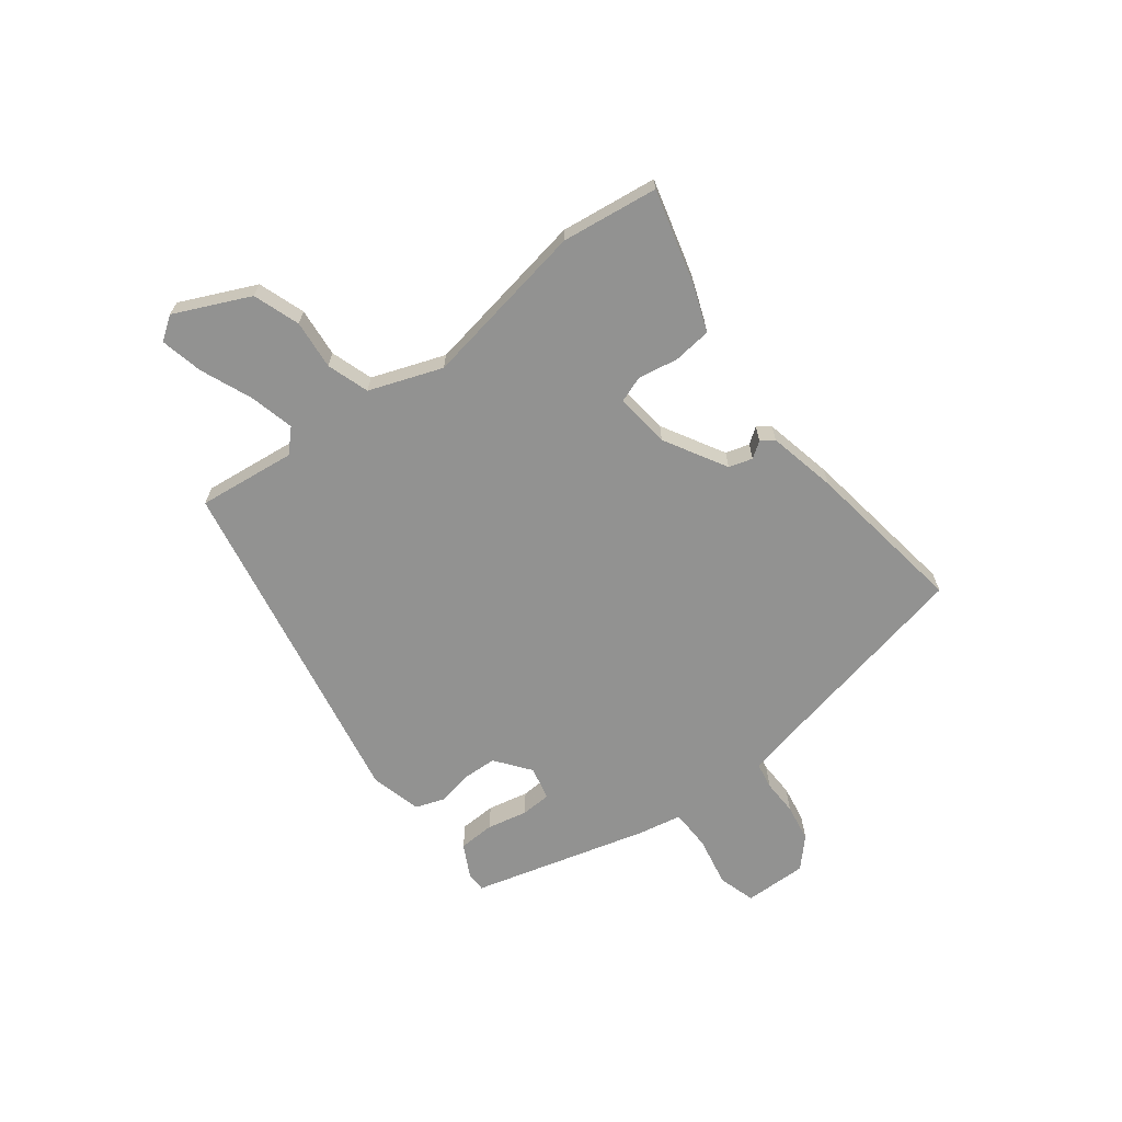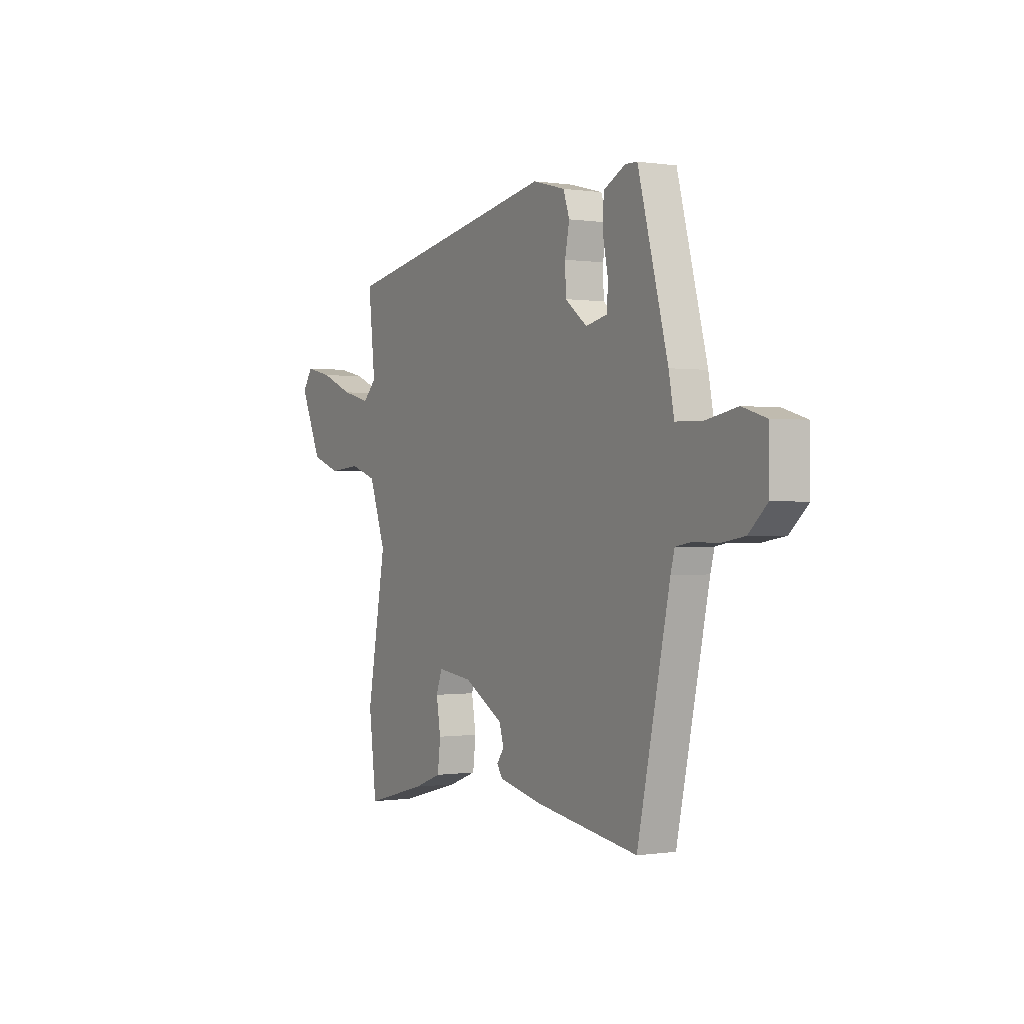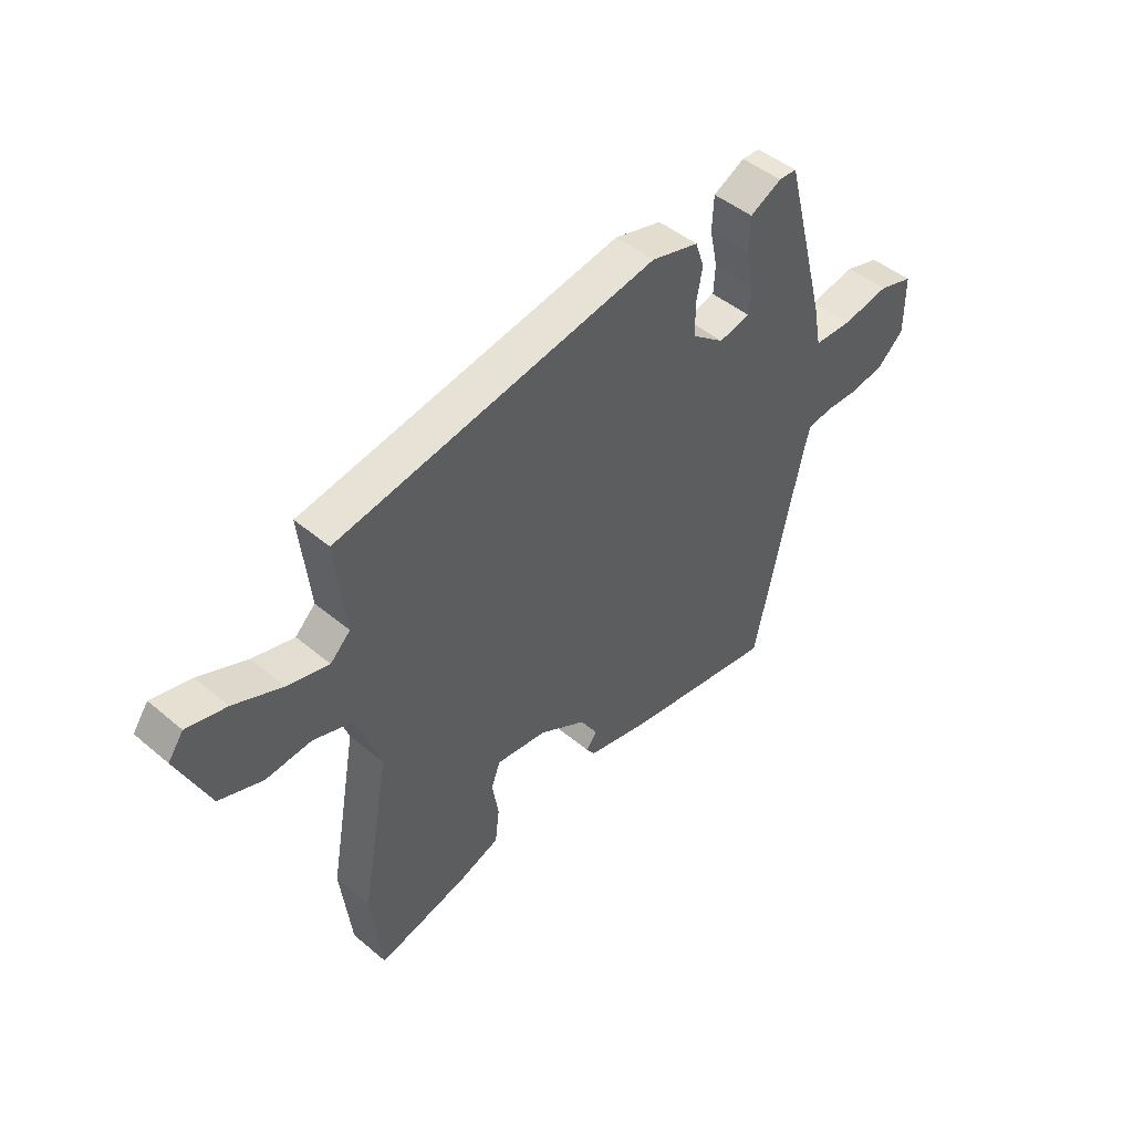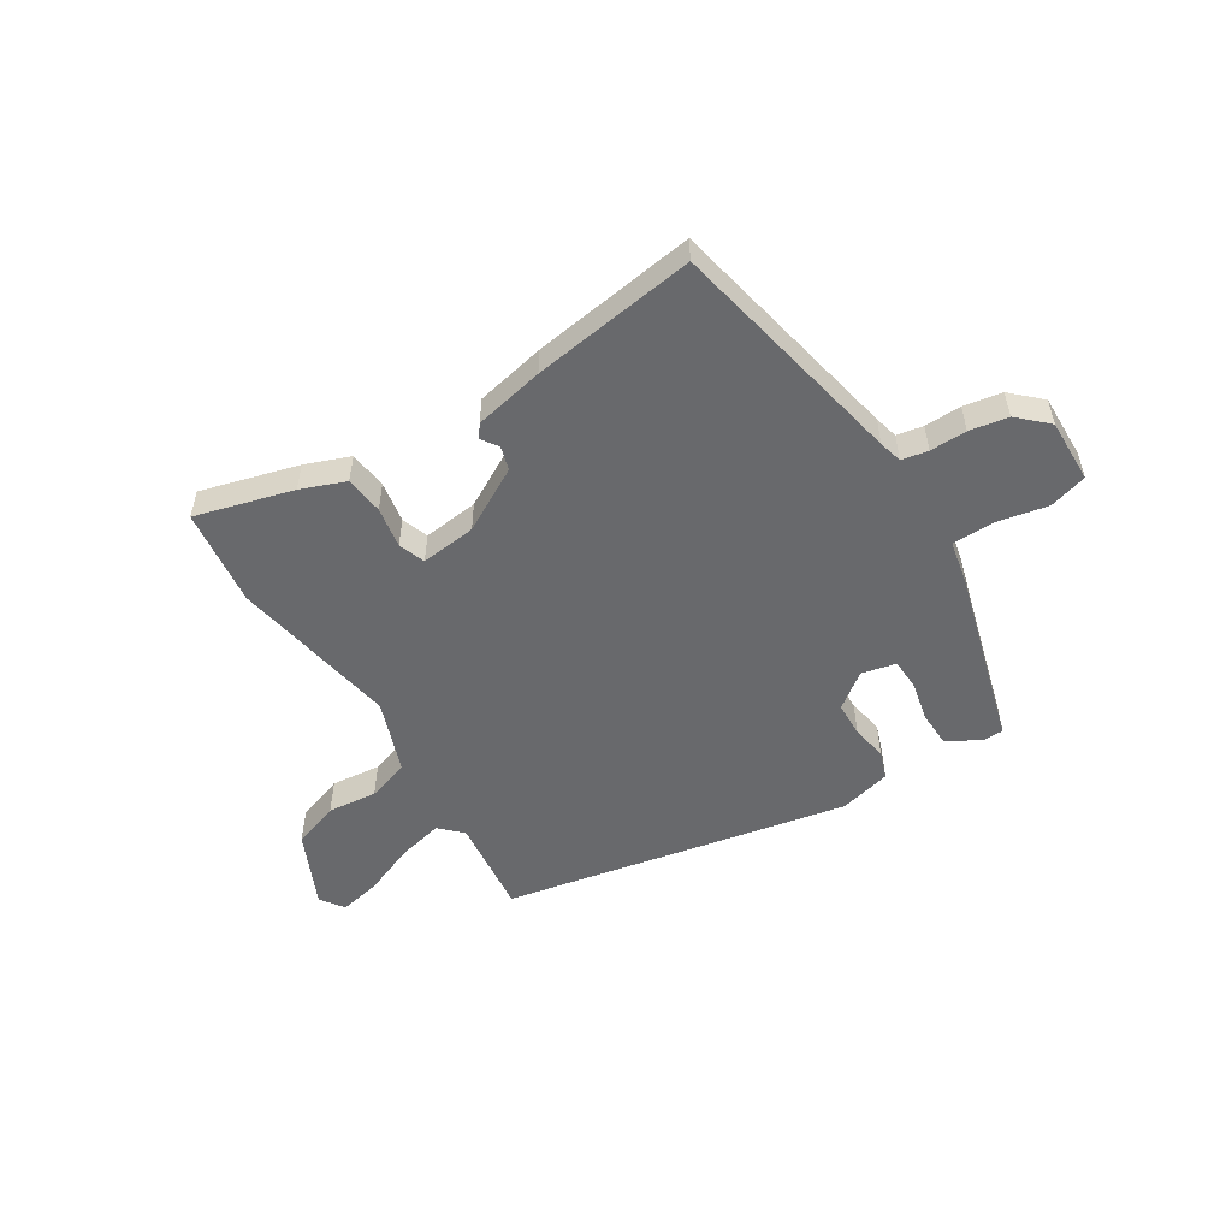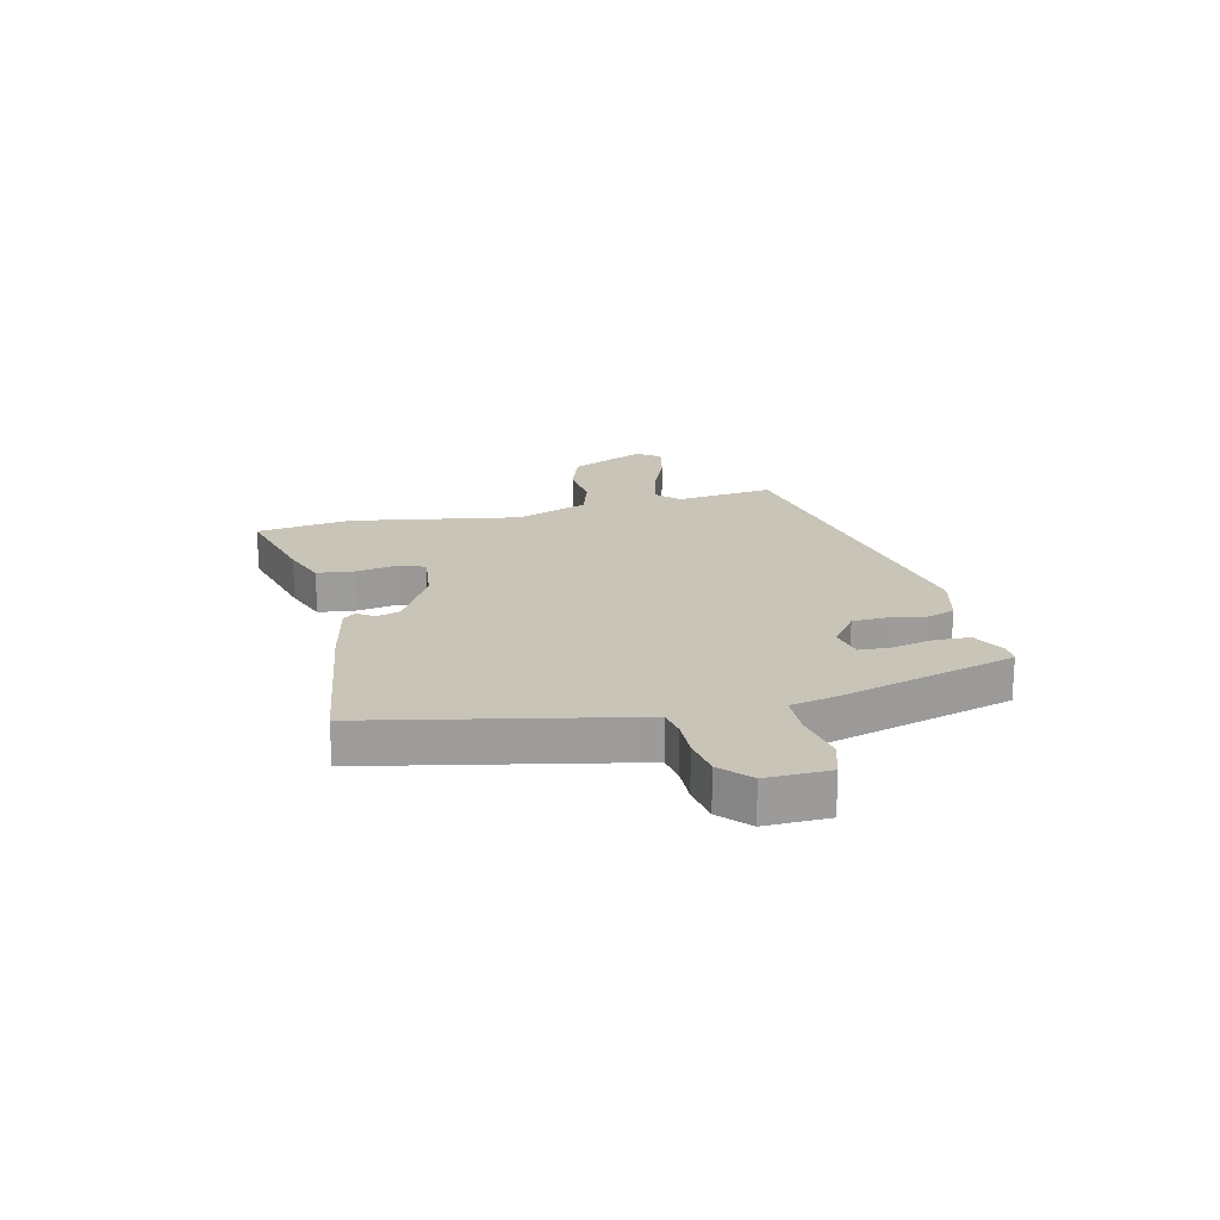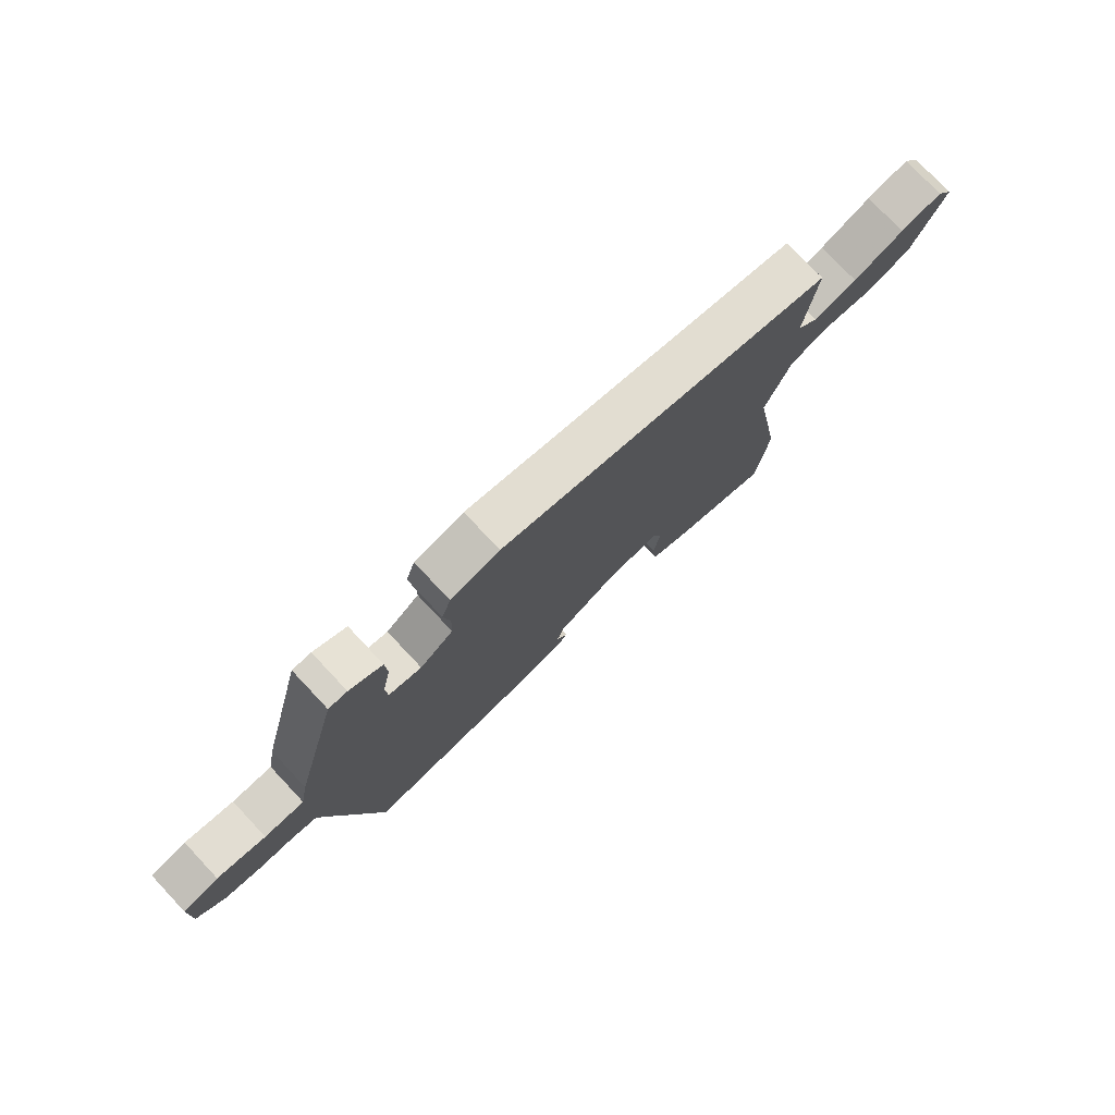
<metadata>
{"format":"obj","ext":"obj","renderer":"f3d","projection":"perspective","resolution":1024,"background":"white","views":[{"elev":-66.2,"azim":127.0,"up":"+Y"},{"elev":-0.2,"azim":-119.6,"up":"+Z"},{"elev":46.3,"azim":133.8,"up":"+Z"},{"elev":-52.7,"azim":-148.6,"up":"+Y"},{"elev":20.1,"azim":-103.8,"up":"+Y"},{"elev":76.4,"azim":-43.3,"up":"+Z"}]}
</metadata>
<code>
v -0.391 0.07 0.519
v -0.357 0.07 0.52
v -0.297 0.07 0.489
v -0.294 0.07 0.425
v -0.309 0.07 0.353
v -0.306 0.07 0.299
v -0.246 0.07 0.286
v -0.185 0.07 0.333
v -0.183 0.07 0.395
v -0.195 0.07 0.457
v -0.178 0.07 0.507
v -0.088 0.07 0.531
v 0.52 0.07 0.419
v 0.501 0.07 0.245
v 0.539 0.07 0.208
v 0.618 0.07 0.228
v 0.709 0.07 0.266
v 0.784 0.07 0.283
v 0.813 0.07 0.242
v 0.753 0.07 0.109
v 0.671 0.07 0.08
v 0.584 0.07 0.088
v 0.51 0.07 0.063
v 0.464 0.07 -0.066
v 0.517 0.07 -0.36
v 0.496 0.07 -0.531
v 0.325 0.07 -0.486
v 0.247 0.07 -0.457
v 0.239 0.07 -0.39
v 0.251 0.07 -0.318
v 0.234 0.07 -0.272
v 0.137 0.07 -0.284
v 0.027 0.07 -0.347
v 0.015 0.07 -0.389
v 0.035 0.07 -0.417
v 0.019 0.07 -0.44
v -0.103 0.07 -0.467
v -0.389 0.07 -0.511
v -0.479 0.07 -0.093
v -0.49 0.07 -0.052
v -0.536 0.07 -0.044
v -0.6 0.07 -0.046
v -0.667 0.07 -0.035
v -0.718 0.07 0.012
v -0.717 0.07 0.124
v -0.651 0.07 0.144
v -0.562 0.07 0.127
v -0.489 0.07 0.129
v -0.474 0.07 0.207
v -0.391 0 0.519
v -0.357 0 0.52
v -0.297 0 0.489
v -0.294 0 0.425
v -0.309 0 0.353
v -0.306 0 0.299
v -0.246 0 0.286
v -0.185 0 0.333
v -0.183 0 0.395
v -0.195 0 0.457
v -0.178 0 0.507
v -0.088 0 0.531
v 0.52 0 0.419
v 0.501 0 0.245
v 0.539 0 0.208
v 0.618 0 0.228
v 0.709 0 0.266
v 0.784 0 0.283
v 0.813 0 0.242
v 0.753 0 0.109
v 0.671 0 0.08
v 0.584 0 0.088
v 0.51 0 0.063
v 0.464 0 -0.066
v 0.517 0 -0.36
v 0.496 0 -0.531
v 0.325 0 -0.486
v 0.247 0 -0.457
v 0.239 0 -0.39
v 0.251 0 -0.318
v 0.234 0 -0.272
v 0.137 0 -0.284
v 0.027 0 -0.347
v 0.015 0 -0.389
v 0.035 0 -0.417
v 0.019 0 -0.44
v -0.103 0 -0.467
v -0.389 0 -0.511
v -0.479 0 -0.093
v -0.49 0 -0.052
v -0.536 0 -0.044
v -0.6 0 -0.046
v -0.667 0 -0.035
v -0.718 0 0.012
v -0.717 0 0.124
v -0.651 0 0.144
v -0.562 0 0.127
v -0.489 0 0.129
v -0.474 0 0.207
f 48 49 1 2
f 44 45 46 47
f 44 47 48
f 41 42 43 44
f 40 41 44 48
f 39 40 48 2
f 34 35 36 37
f 33 34 37 38
f 32 33 38 39
f 27 28 29 30
f 27 30 31
f 24 25 26 27
f 24 27 31
f 23 24 31 32
f 19 20 21 22
f 19 22 23
f 16 17 18 19
f 15 16 19 23
f 14 15 23 32
f 9 10 11 12
f 8 9 12 13
f 7 8 13 14
f 2 3 4 5
f 2 5 6
f 39 2 6
f 7 14 32 39
f 6 7 39
f 51 50 98 97
f 96 95 94 93
f 97 96 93
f 93 92 91 90
f 97 93 90 89
f 51 97 89 88
f 86 85 84 83
f 87 86 83 82
f 88 87 82 81
f 79 78 77 76
f 80 79 76
f 76 75 74 73
f 80 76 73
f 81 80 73 72
f 71 70 69 68
f 72 71 68
f 68 67 66 65
f 72 68 65 64
f 81 72 64 63
f 61 60 59 58
f 62 61 58 57
f 63 62 57 56
f 54 53 52 51
f 55 54 51
f 55 51 88
f 88 81 63 56
f 88 56 55
f 1 50 51 2
f 2 51 52 3
f 3 52 53 4
f 4 53 54 5
f 5 54 55 6
f 6 55 56 7
f 7 56 57 8
f 8 57 58 9
f 9 58 59 10
f 10 59 60 11
f 11 60 61 12
f 12 61 62 13
f 13 62 63 14
f 14 63 64 15
f 15 64 65 16
f 16 65 66 17
f 17 66 67 18
f 18 67 68 19
f 19 68 69 20
f 20 69 70 21
f 21 70 71 22
f 22 71 72 23
f 23 72 73 24
f 24 73 74 25
f 25 74 75 26
f 26 75 76 27
f 27 76 77 28
f 28 77 78 29
f 29 78 79 30
f 30 79 80 31
f 31 80 81 32
f 32 81 82 33
f 33 82 83 34
f 34 83 84 35
f 35 84 85 36
f 36 85 86 37
f 37 86 87 38
f 38 87 88 39
f 39 88 89 40
f 40 89 90 41
f 41 90 91 42
f 42 91 92 43
f 43 92 93 44
f 44 93 94 45
f 45 94 95 46
f 46 95 96 47
f 47 96 97 48
f 48 97 98 49
f 49 98 50 1

</code>
